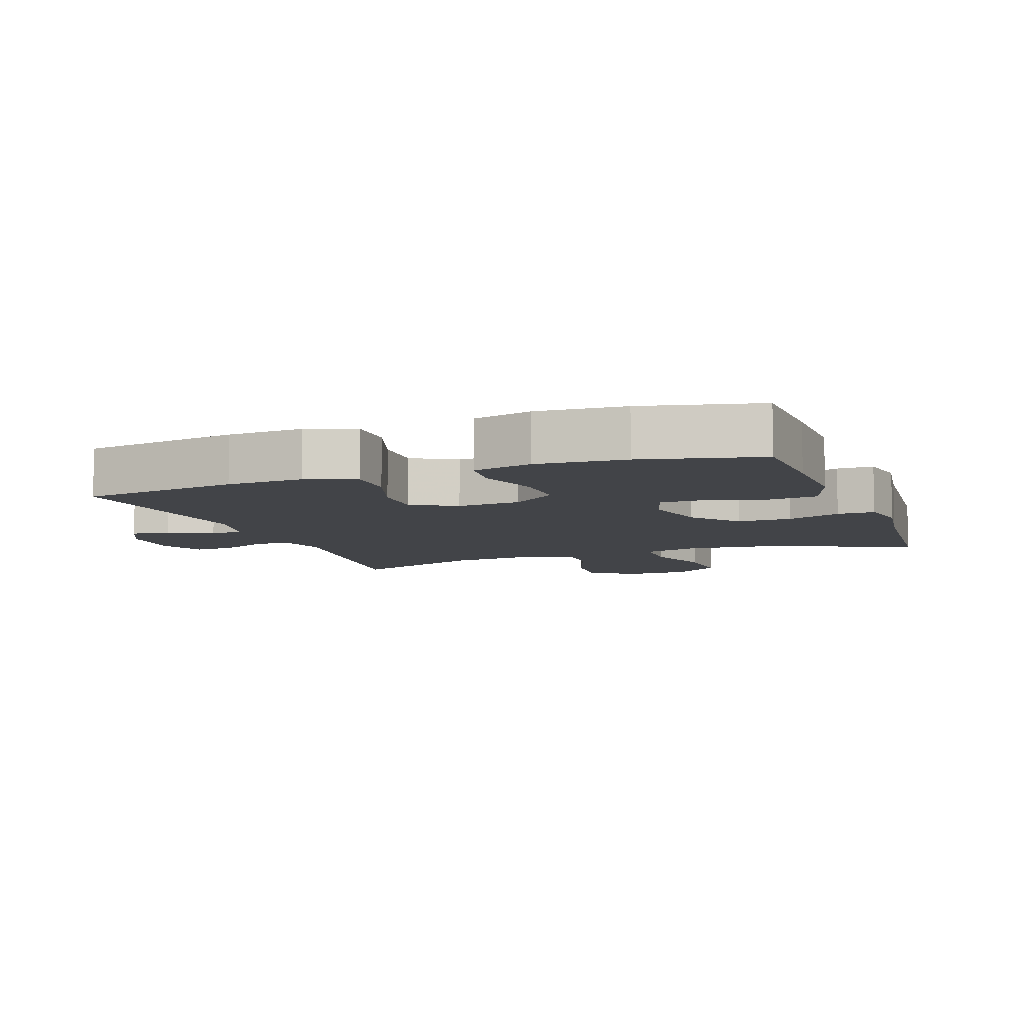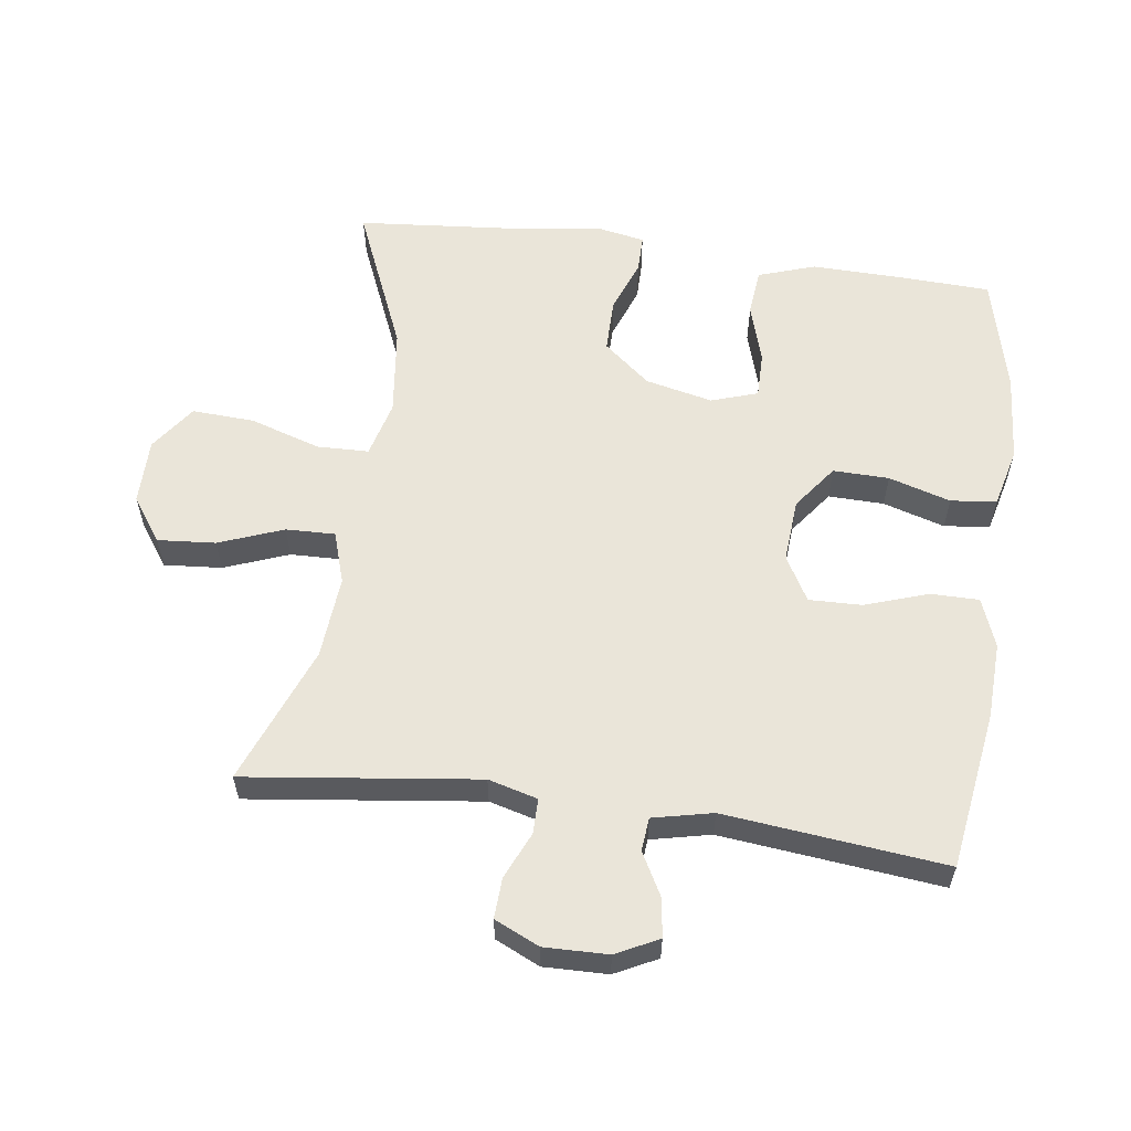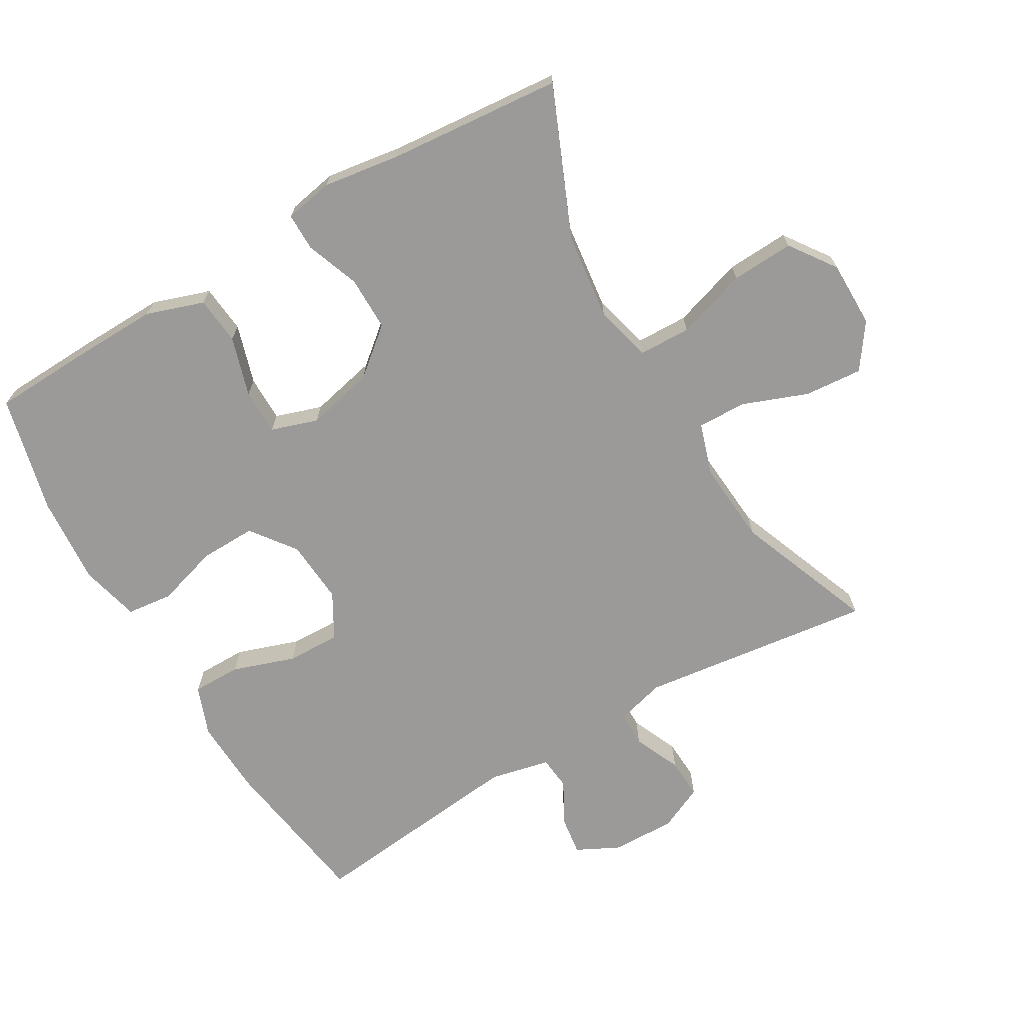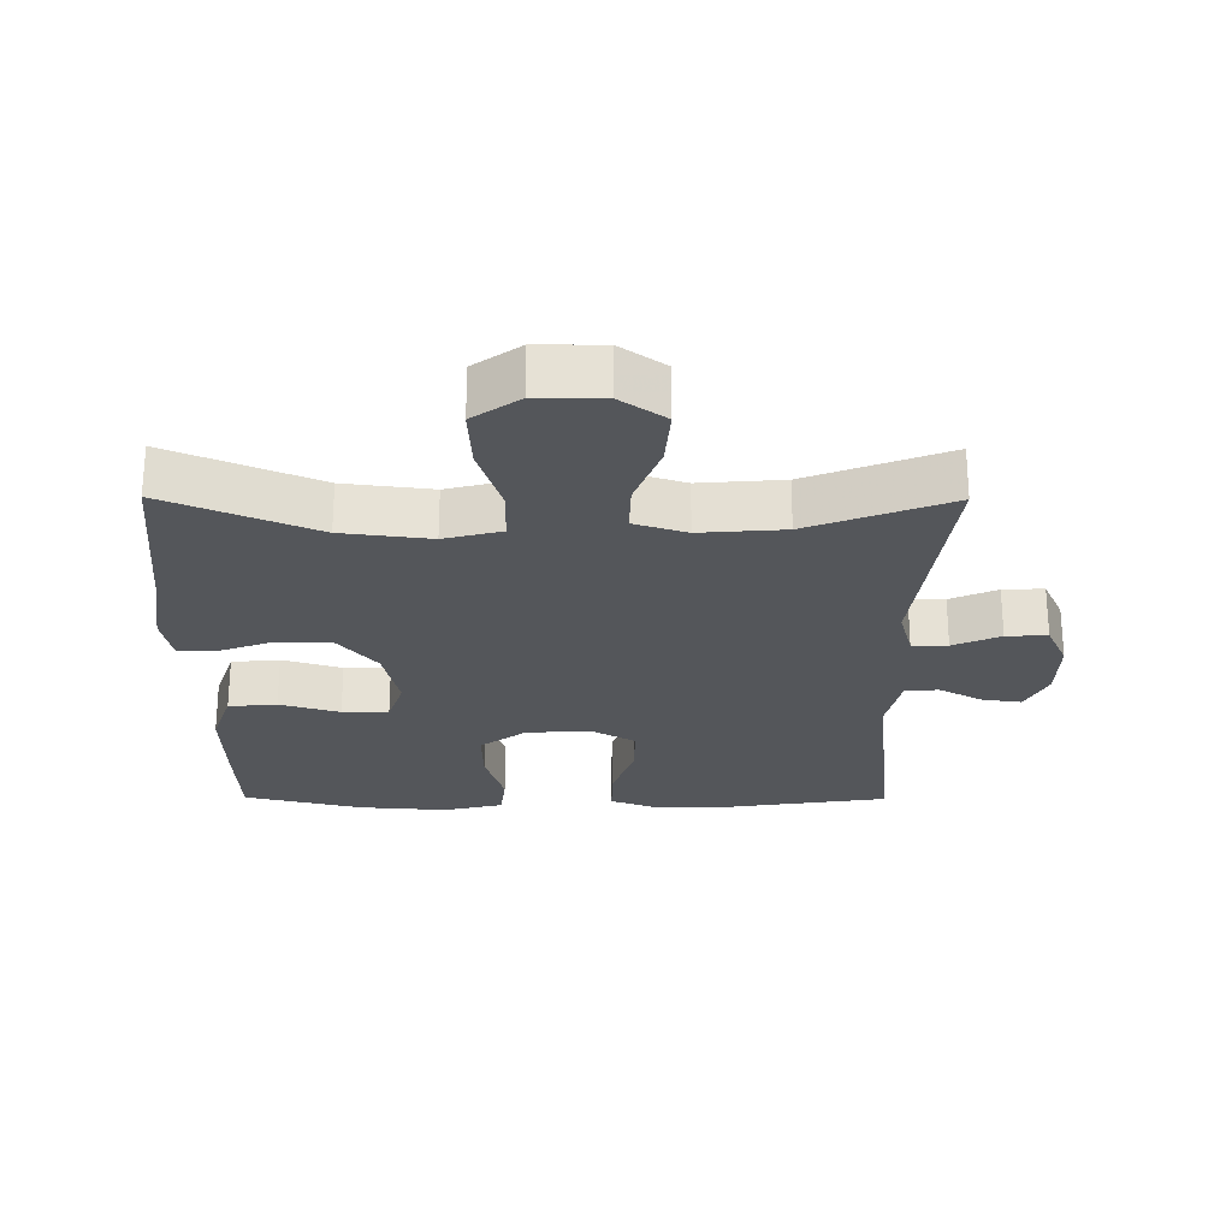
<metadata>
{"format":"obj","ext":"obj","renderer":"f3d","projection":"perspective","resolution":1024,"background":"white","views":[{"elev":-8.0,"azim":20.3,"up":"+Y"},{"elev":58.4,"azim":-82.2,"up":"+Y"},{"elev":-69.4,"azim":120.3,"up":"+Y"},{"elev":-25.3,"azim":179.6,"up":"+Y"}]}
</metadata>
<code>
v 0.5 0.07 -0.5
v 0.279 0.07 -0.406
v 0.148 0.07 -0.39
v 0.063 0.07 -0.412
v 0.061 0.07 -0.49
v 0.095 0.07 -0.596
v 0.1 0.07 -0.69
v 0.031 0.07 -0.739
v -0.068 0.07 -0.739
v -0.135 0.07 -0.692
v -0.128 0.07 -0.605
v -0.091 0.07 -0.508
v -0.089 0.07 -0.434
v -0.167 0.07 -0.409
v -0.292 0.07 -0.419
v -0.5 0.07 -0.5
v -0.456 0.07 -0.15
v -0.476 0.07 -0.076
v -0.529 0.07 -0.076
v -0.599 0.07 -0.107
v -0.66 0.07 -0.11
v -0.691 0.07 -0.043
v -0.689 0.07 0.053
v -0.657 0.07 0.117
v -0.599 0.07 0.109
v -0.534 0.07 0.074
v -0.484 0.07 0.079
v -0.464 0.07 0.169
v -0.5 0.07 0.5
v -0.262 0.07 0.536
v -0.147 0.07 0.541
v -0.073 0.07 0.513
v -0.073 0.07 0.44
v -0.105 0.07 0.346
v -0.107 0.07 0.266
v -0.04 0.07 0.228
v 0.056 0.07 0.235
v 0.123 0.07 0.285
v 0.121 0.07 0.369
v 0.093 0.07 0.462
v 0.101 0.07 0.531
v 0.19 0.07 0.553
v 0.323 0.07 0.543
v 0.5 0.07 0.5
v 0.506 0.07 0.355
v 0.509 0.07 0.226
v 0.48 0.07 0.14
v 0.408 0.07 0.133
v 0.319 0.07 0.16
v 0.25 0.07 0.16
v 0.227 0.07 0.09
v 0.25 0.07 -0.011
v 0.308 0.07 -0.081
v 0.389 0.07 -0.081
v 0.47 0.07 -0.051
v 0.526 0.07 -0.051
v 0.54 0.07 -0.124
v 0.523 0.07 -0.238
v 0.5 0 -0.5
v 0.279 0 -0.406
v 0.148 0 -0.39
v 0.063 0 -0.412
v 0.061 0 -0.49
v 0.095 0 -0.596
v 0.1 0 -0.69
v 0.031 0 -0.739
v -0.068 0 -0.739
v -0.135 0 -0.692
v -0.128 0 -0.605
v -0.091 0 -0.508
v -0.089 0 -0.434
v -0.167 0 -0.409
v -0.292 0 -0.419
v -0.5 0 -0.5
v -0.456 0 -0.15
v -0.476 0 -0.076
v -0.529 0 -0.076
v -0.599 0 -0.107
v -0.66 0 -0.11
v -0.691 0 -0.043
v -0.689 0 0.053
v -0.657 0 0.117
v -0.599 0 0.109
v -0.534 0 0.074
v -0.484 0 0.079
v -0.464 0 0.169
v -0.5 0 0.5
v -0.262 0 0.536
v -0.147 0 0.541
v -0.073 0 0.513
v -0.073 0 0.44
v -0.105 0 0.346
v -0.107 0 0.266
v -0.04 0 0.228
v 0.056 0 0.235
v 0.123 0 0.285
v 0.121 0 0.369
v 0.093 0 0.462
v 0.101 0 0.531
v 0.19 0 0.553
v 0.323 0 0.543
v 0.5 0 0.5
v 0.506 0 0.355
v 0.509 0 0.226
v 0.48 0 0.14
v 0.408 0 0.133
v 0.319 0 0.16
v 0.25 0 0.16
v 0.227 0 0.09
v 0.25 0 -0.011
v 0.308 0 -0.081
v 0.389 0 -0.081
v 0.47 0 -0.051
v 0.526 0 -0.051
v 0.54 0 -0.124
v 0.523 0 -0.238
f 55 56 57 58
f 54 55 58 1
f 53 54 1 2
f 52 53 2 3
f 51 52 3 4
f 46 47 48 49
f 46 49 50
f 45 46 50
f 44 45 50
f 43 44 50
f 42 43 50 51
f 39 40 41 42
f 38 39 42 51
f 31 32 33 34
f 31 34 35
f 28 29 30 31
f 27 28 31 35
f 23 24 25 26
f 23 26 27
f 22 23 27
f 19 20 21 22
f 18 19 22 27
f 17 18 27 35
f 15 16 17 35
f 9 10 11 12
f 9 12 13
f 8 9 13
f 5 6 7 8
f 4 5 8 13
f 37 38 51 4
f 14 15 35 36
f 14 36 37
f 4 13 14 37
f 116 115 114 113
f 59 116 113 112
f 60 59 112 111
f 61 60 111 110
f 62 61 110 109
f 107 106 105 104
f 108 107 104
f 108 104 103
f 108 103 102
f 108 102 101
f 109 108 101 100
f 100 99 98 97
f 109 100 97 96
f 92 91 90 89
f 93 92 89
f 89 88 87 86
f 93 89 86 85
f 84 83 82 81
f 85 84 81
f 85 81 80
f 80 79 78 77
f 85 80 77 76
f 93 85 76 75
f 93 75 74 73
f 70 69 68 67
f 71 70 67
f 71 67 66
f 66 65 64 63
f 71 66 63 62
f 62 109 96 95
f 94 93 73 72
f 95 94 72
f 95 72 71 62
f 1 59 60 2
f 2 60 61 3
f 3 61 62 4
f 4 62 63 5
f 5 63 64 6
f 6 64 65 7
f 7 65 66 8
f 8 66 67 9
f 9 67 68 10
f 10 68 69 11
f 11 69 70 12
f 12 70 71 13
f 13 71 72 14
f 14 72 73 15
f 15 73 74 16
f 16 74 75 17
f 17 75 76 18
f 18 76 77 19
f 19 77 78 20
f 20 78 79 21
f 21 79 80 22
f 22 80 81 23
f 23 81 82 24
f 24 82 83 25
f 25 83 84 26
f 26 84 85 27
f 27 85 86 28
f 28 86 87 29
f 29 87 88 30
f 30 88 89 31
f 31 89 90 32
f 32 90 91 33
f 33 91 92 34
f 34 92 93 35
f 35 93 94 36
f 36 94 95 37
f 37 95 96 38
f 38 96 97 39
f 39 97 98 40
f 40 98 99 41
f 41 99 100 42
f 42 100 101 43
f 43 101 102 44
f 44 102 103 45
f 45 103 104 46
f 46 104 105 47
f 47 105 106 48
f 48 106 107 49
f 49 107 108 50
f 50 108 109 51
f 51 109 110 52
f 52 110 111 53
f 53 111 112 54
f 54 112 113 55
f 55 113 114 56
f 56 114 115 57
f 57 115 116 58
f 58 116 59 1

</code>
